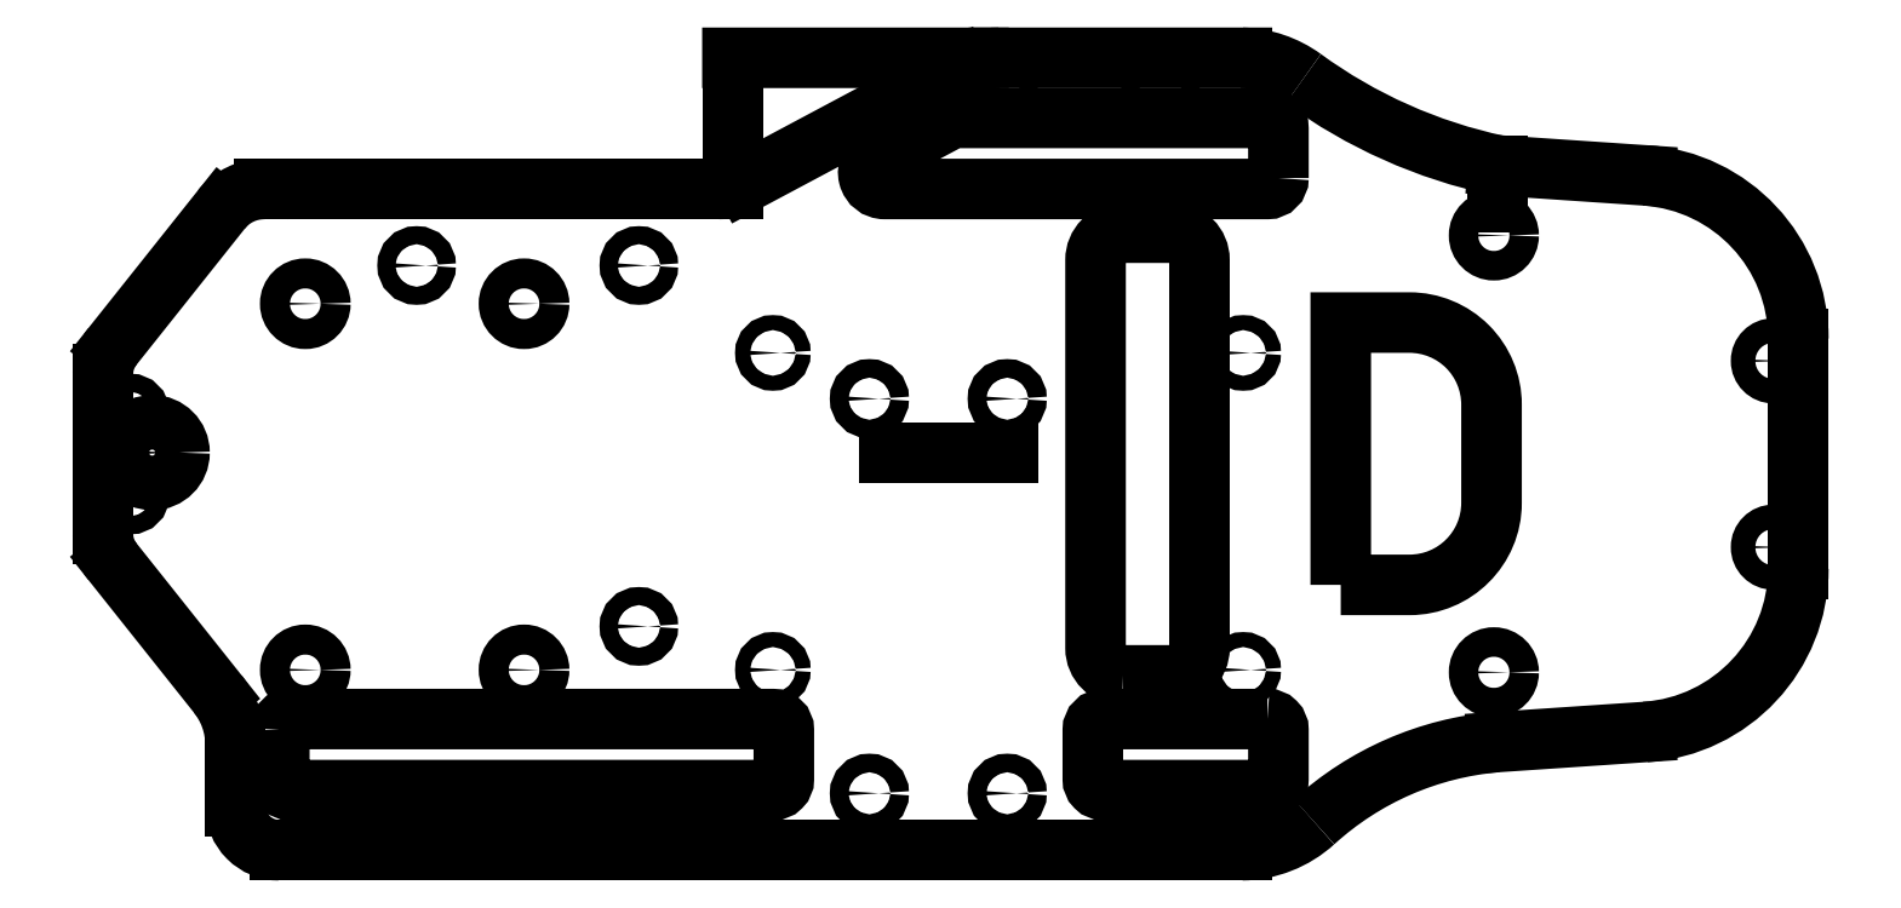
<metadata>
{"format":"dxf","ext":"dxf","renderer":"ezdxf+matplotlib","layout":"modelspace","background":"white","min_lineweight":24,"dpi":150}
</metadata>
<code>
0
SECTION
2
ENTITIES
0
LWPOLYLINE
8
0
90
8
70
1
43
0
10
31.5
20
-40.5
10
40.5
20
-40.5
42
0.4142
10
45.5
20
-35.5
10
45.5
20
35.5
42
0.4142
10
40.5
20
40.5
10
31.5
20
40.5
42
0.4142
10
26.5
20
35.5
10
26.5
20
-35.5
42
0.4142
0
CIRCLE
8
0
10
150.4
20
-17.05
30
0
40
2.25
210
0
220
0
230
1
0
LINE
8
0
10
-153.3
20
19.69
30
0
11
-133.4
21
44.72
31
0
0
LINE
8
0
10
155
20
-20.93
30
0
11
155
21
21.05
31
0
0
CIRCLE
8
0
10
-118
20
-39.5
30
0
40
2.75
210
0
220
0
230
1
0
CIRCLE
8
0
10
-78
20
27.5
30
0
40
2.75
210
0
220
0
230
1
0
CIRCLE
8
0
10
-78
20
-39.5
30
0
40
2.75
210
0
220
0
230
1
0
CIRCLE
8
0
10
-118
20
27.5
30
0
40
2.75
210
0
220
0
230
1
0
CIRCLE
8
0
10
-57
20
34.5
30
0
40
1.65
210
0
220
0
230
1
0
CIRCLE
8
0
10
-32.5
20
18.5
30
0
40
1.375
210
0
220
0
230
1
0
CIRCLE
8
0
10
-32.5
20
-39.5
30
0
40
1.375
210
0
220
0
230
1
0
LINE
8
0
10
-130.8
20
-64.5
30
0
11
-130.8
21
-53.24
31
0
0
LINE
8
0
10
-155
20
14.71
30
0
11
-155
21
-14.71
31
0
0
LWPOLYLINE
8
0
90
8
70
1
43
0
10
57.94
20
-48.5
10
28
20
-48.5
42
0.4142
10
26
20
-50.5
10
26
20
-59.5
42
0.4142
10
28
20
-61.5
10
57.94
20
-61.5
42
0.4142
10
59.94
20
-59.5
10
59.94
20
-50.5
42
0.4142
0
LWPOLYLINE
8
0
90
8
70
1
43
0
10
59.94
20
50.5
10
59.94
20
59.5
42
0.4142
10
57.94
20
61.5
10
1.559
20
61.5
42
0.1231
10
-0.7946
20
60.91
10
-13.48
20
54.15
42
0.7807
10
-12.06
20
48.5
10
57.94
20
48.5
42
0.4142
0
CIRCLE
8
0
10
53.5
20
18.5
30
0
40
1.375
210
0
220
0
230
1
0
CIRCLE
8
0
10
150.4
20
17.05
30
0
40
2.25
210
0
220
0
230
1
0
CIRCLE
8
0
10
38.37
20
-66.5
30
0
40
1.65
210
0
220
0
230
1
0
CIRCLE
8
0
10
8.766
20
66.5
30
0
40
1.65
210
0
220
0
230
1
0
CIRCLE
8
0
10
-150
20
7.5
30
0
40
1.65
210
0
220
0
230
1
0
CIRCLE
8
0
10
-85.48
20
-66.5
30
0
40
1.65
210
0
220
0
230
1
0
CIRCLE
8
0
10
-97.64
20
34.5
30
0
40
1.65
210
0
220
0
230
1
0
CIRCLE
8
0
10
38.37
20
66.5
30
0
40
1.65
210
0
220
0
230
1
0
LINE
8
0
10
-134
20
-43.9
30
0
11
-153.3
21
-19.69
31
0
0
CIRCLE
8
0
10
-57
20
-31.54
30
0
40
1.65
210
0
220
0
230
1
0
CIRCLE
8
0
10
53.5
20
-39.5
30
0
40
1.375
210
0
220
0
230
1
0
CIRCLE
8
0
10
-150
20
-7.5
30
0
40
1.65
210
0
220
0
230
1
0
LWPOLYLINE
8
0
90
8
70
1
43
0
10
-122.8
20
-50.5
10
-122.8
20
-59.5
42
0.4142
10
-120.8
20
-61.5
10
-32.5
20
-61.5
42
0.4142
10
-30.5
20
-59.5
10
-30.5
20
-50.5
42
0.4142
10
-32.5
20
-48.5
10
-120.8
20
-48.5
42
0.4142
0
CIRCLE
8
0
10
-55.88
20
-66.5
30
0
40
1.65
210
0
220
0
230
1
0
LINE
8
0
10
-125.5
20
48.5
30
0
11
-42.39
21
48.5
31
0
0
ARC
8
0
10
-120.8
20
50.5
30
0
40
2
210
0
220
0
230
1
50
180
51
270
0
ARC
8
0
10
-145.7
20
-53.24
30
0
40
15
210
0
220
-0
230
1
50
0
51
38.49
0
LINE
8
0
10
53.26
20
72.51
30
0
11
8.856
21
72.51
31
0
0
ARC
8
0
10
53
20
-52.5
30
0
40
20
210
0
220
0
230
1
50
270.7
51
312.3
0
ARC
8
0
10
-122.8
20
-64.5
30
0
40
8
210
0
220
0
230
1
50
180
51
270
0
ARC
8
0
10
52.72
20
52.51
30
0
40
20.01
210
0
220
-0
230
1
50
53.94
51
88.43
0
LINE
8
0
10
-122.8
20
-72.5
30
0
11
53.25
21
-72.5
31
0
0
ARC
8
0
10
-147
20
-14.71
30
0
40
8
210
0
220
0
230
1
50
180
51
218.5
0
ARC
8
0
10
-147
20
14.71
30
0
40
8
210
0
220
0
230
1
50
141.5
51
180
0
CIRCLE
8
0
10
-14.85
20
10.12
30
0
40
1.7
210
0
220
0
230
1
0
CIRCLE
8
0
10
10.35
20
10.12
30
0
40
1.7
210
0
220
0
230
1
0
CIRCLE
8
0
10
-14.85
20
-62.08
30
0
40
1.7
210
0
220
0
230
1
0
CIRCLE
8
0
10
10.35
20
-62.08
30
0
40
1.7
210
0
220
0
230
1
0
LWPOLYLINE
8
0
90
6
70
1
43
0
10
71.33
20
-23.94
10
83.9
20
-23.94
42
0.4142
10
98.9
20
-8.945
10
98.9
20
9.055
42
0.4142
10
83.9
20
24.06
10
71.33
20
24.06
0
CIRCLE
8
0
10
99.33
20
-39.94
30
0
40
2.7
210
0
220
0
230
1
0
CIRCLE
8
0
10
99.33
20
40
30
0
40
2.7
210
0
220
0
230
1
0
ARC
8
0
10
104.7
20
-109.2
30
0
40
56.74
210
0
220
0
230
1
50
94.83
51
132.3
0
LINE
8
0
10
99.88
20
-52.71
30
0
11
127
21
-50.86
31
0
0
ARC
8
0
10
119.6
20
144.3
30
0
40
93.57
210
0
220
0
230
1
50
233.9
51
257.9
0
LINE
8
0
10
100
20
52.82
30
0
11
127
21
50.98
31
0
0
LINE
8
0
10
100
20
46.06
30
0
11
100
21
52.82
31
0
0
ARC
8
0
10
125
20
21.05
30
0
40
30
210
-0
220
0
230
1
50
0
51
86.11
0
ARC
8
0
10
125
20
-20.93
30
0
40
30
210
-0
220
0
230
1
50
273.9
51
360
0
LINE
8
0
10
5.106
20
72.51
30
0
11
-39.89
21
72.5
31
0
0
LINE
8
0
10
-39.89
20
72.5
30
0
11
-39.89
21
48.5
31
0
0
LINE
8
0
10
1.797
20
70.74
30
0
11
-37.69
21
49.68
31
0
0
ARC
8
0
10
8.857
20
57.51
30
0
40
15
210
0
220
0
230
1
50
90
51
118.1
0
ARC
8
0
10
-42.39
20
58.5
30
0
40
10
210
0
220
0
230
1
50
270
51
298.1
0
ARC
8
0
10
-125.5
20
38.5
30
0
40
10
210
0
220
-0
230
1
50
90
51
141.5
0
LINE
8
0
10
-11.23
20
0.2408
30
0
11
10.6
21
0.2408
31
0
0
CIRCLE
8
0
10
-146
20
0.258
30
0
40
5
210
0
220
0
230
1
0
ENDSEC
0
EOF

</code>
